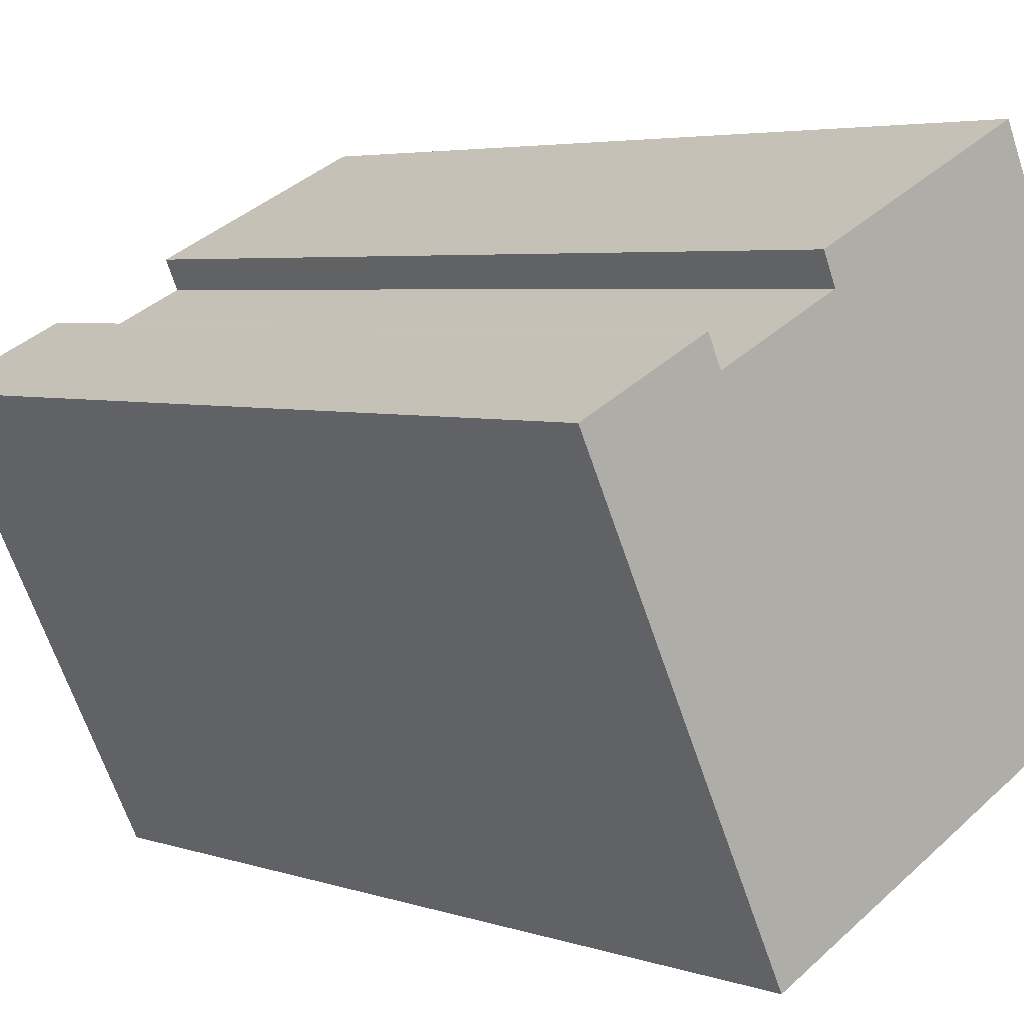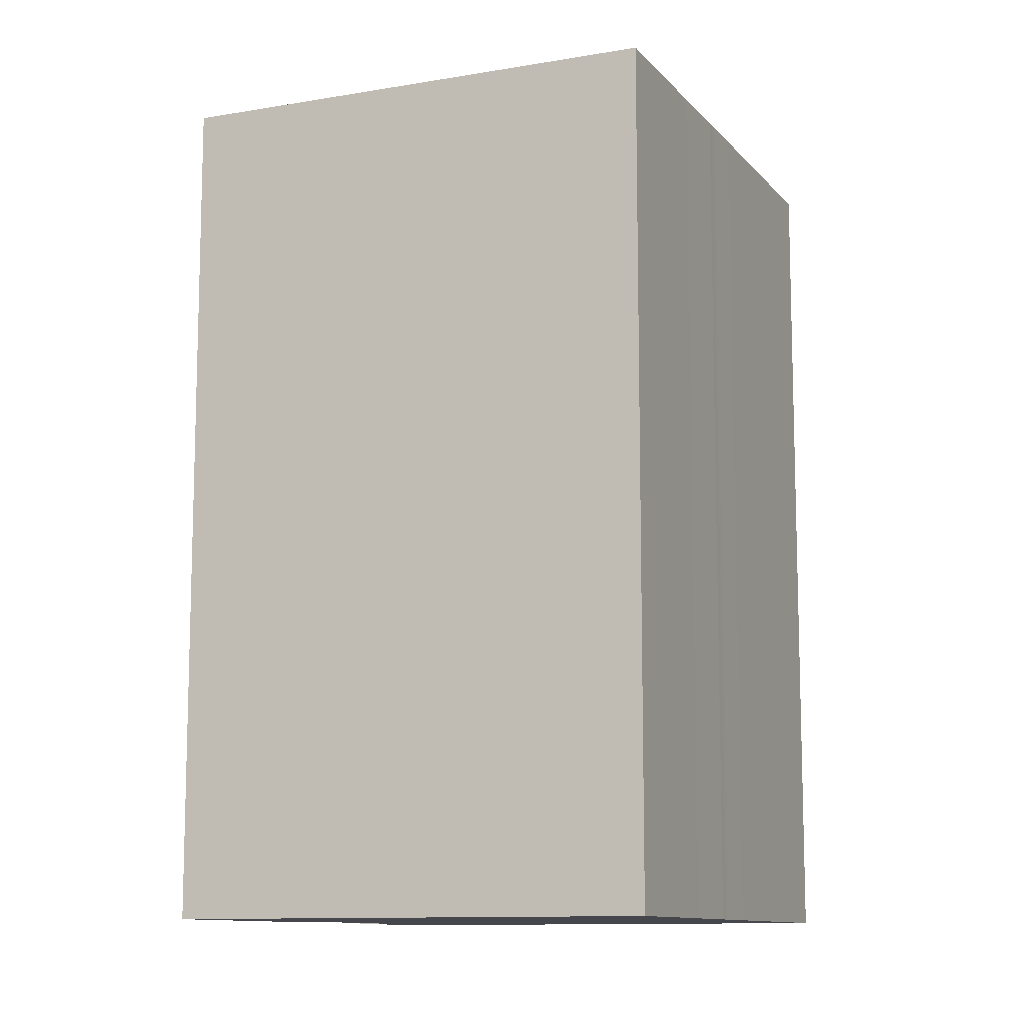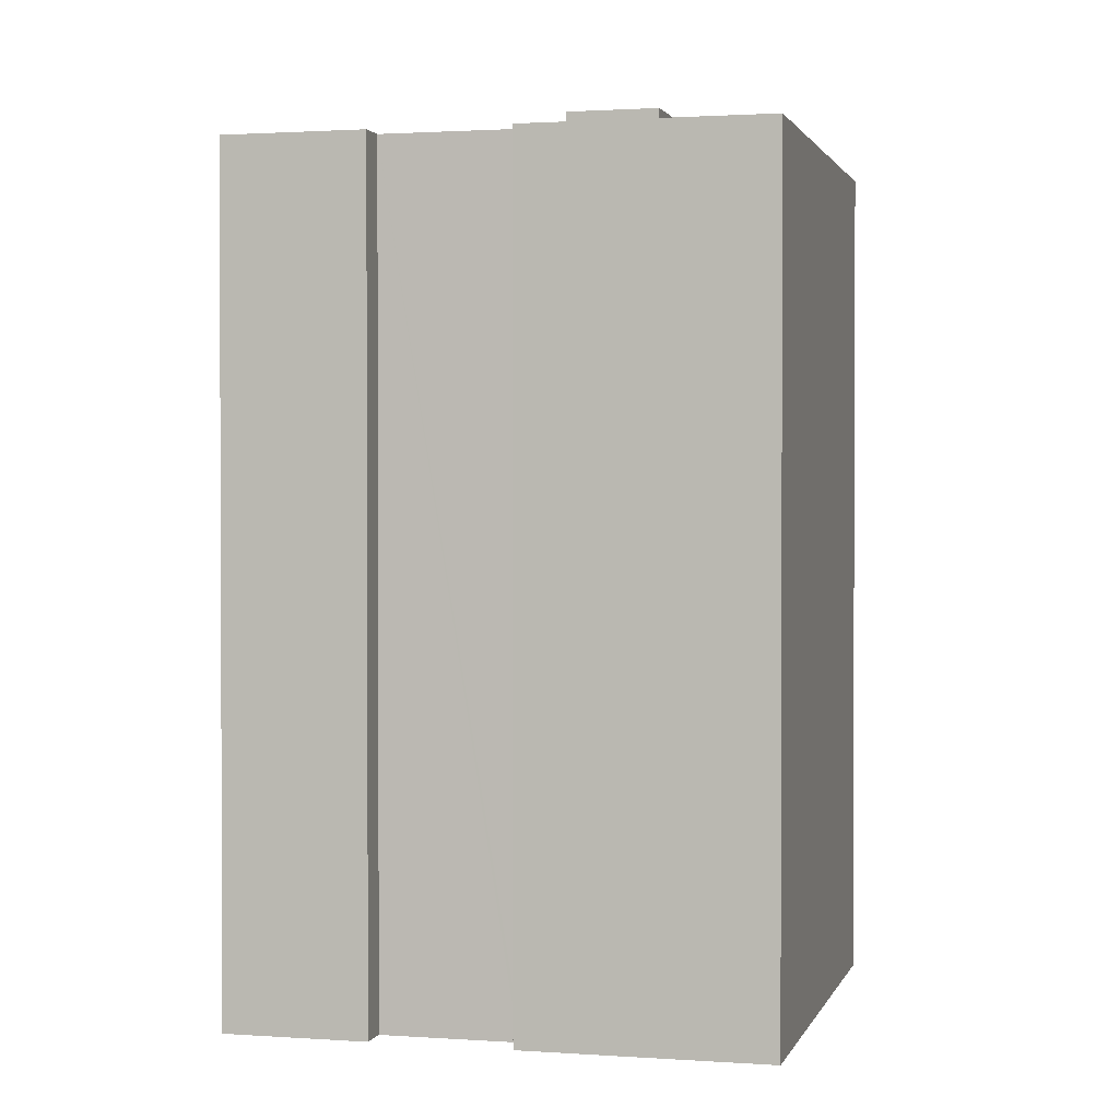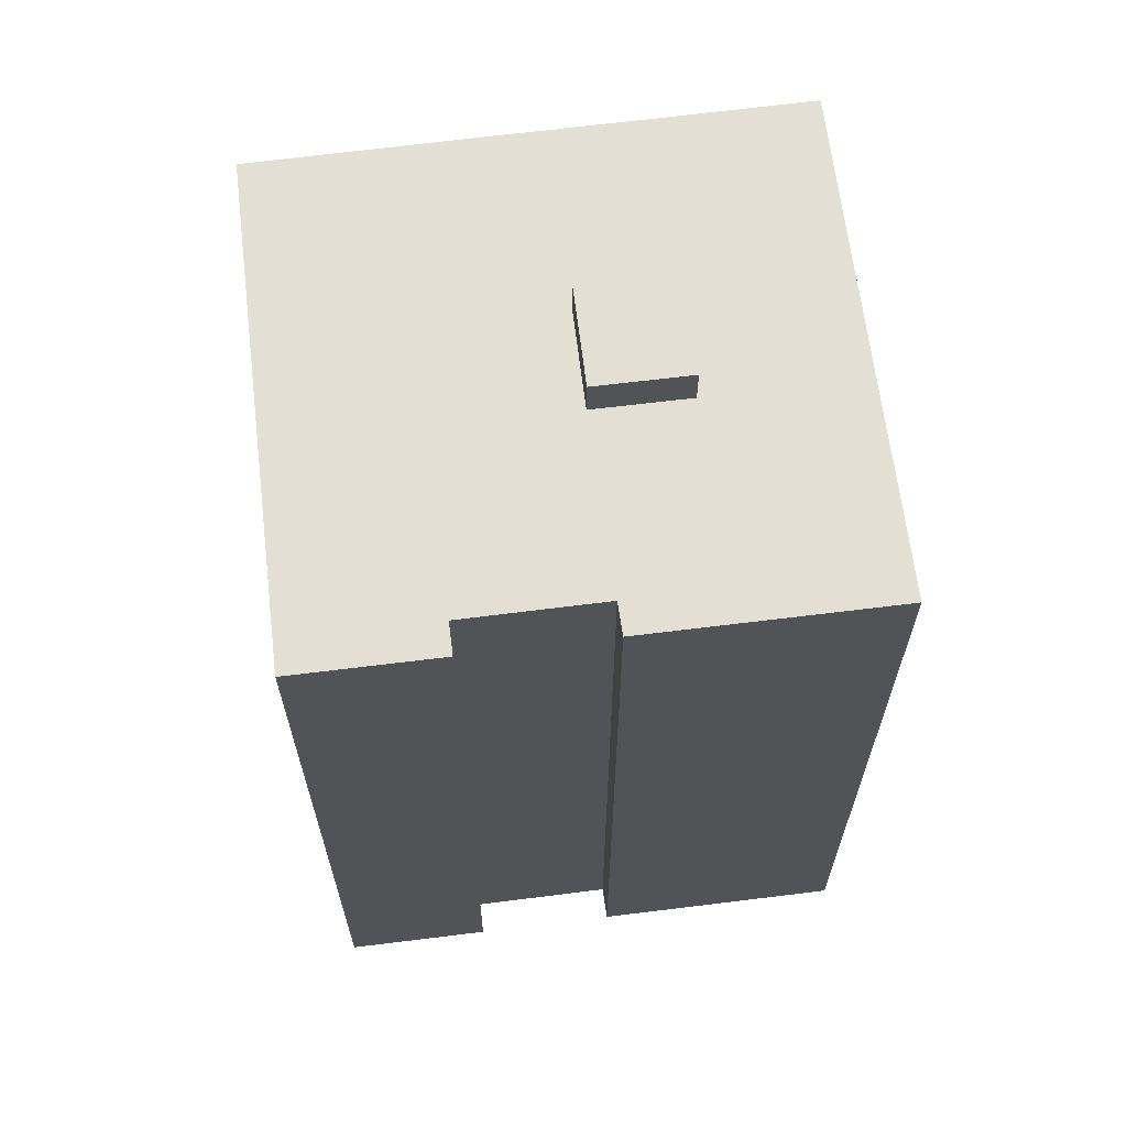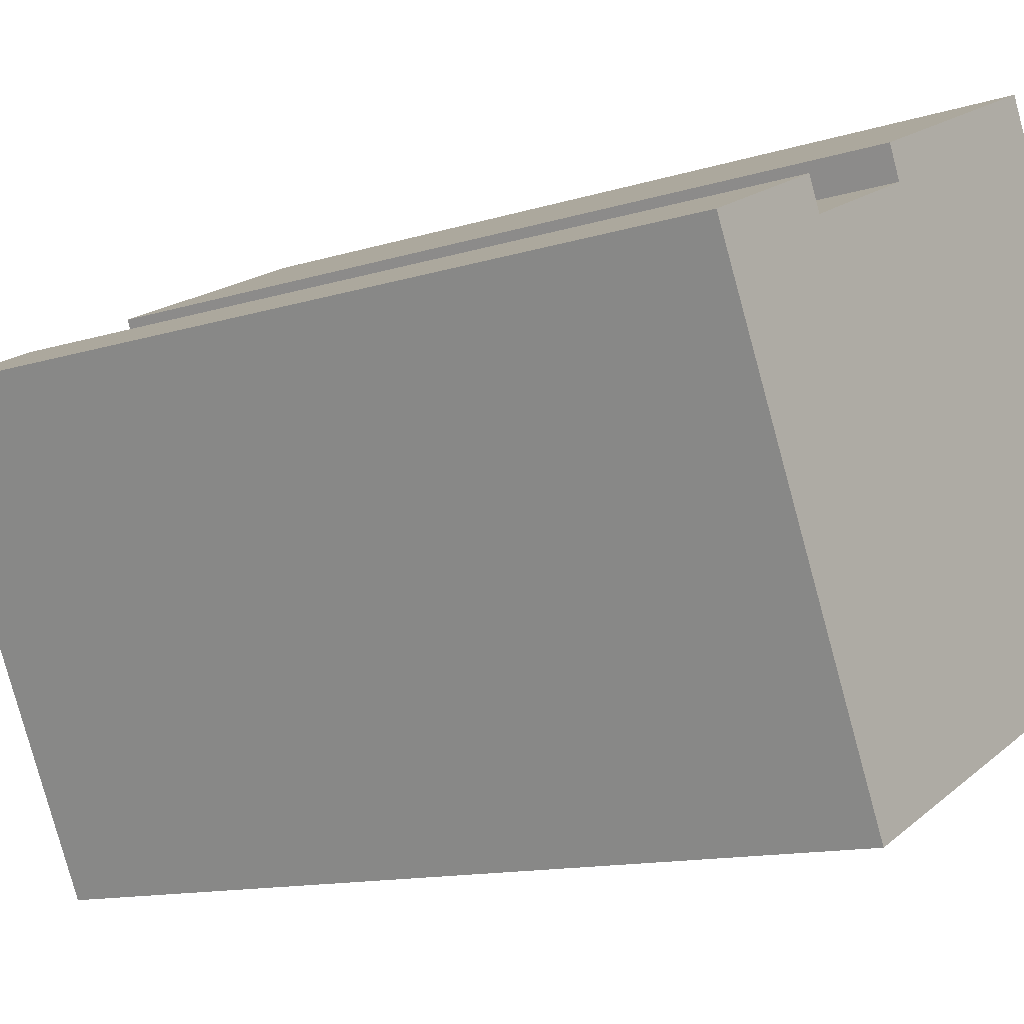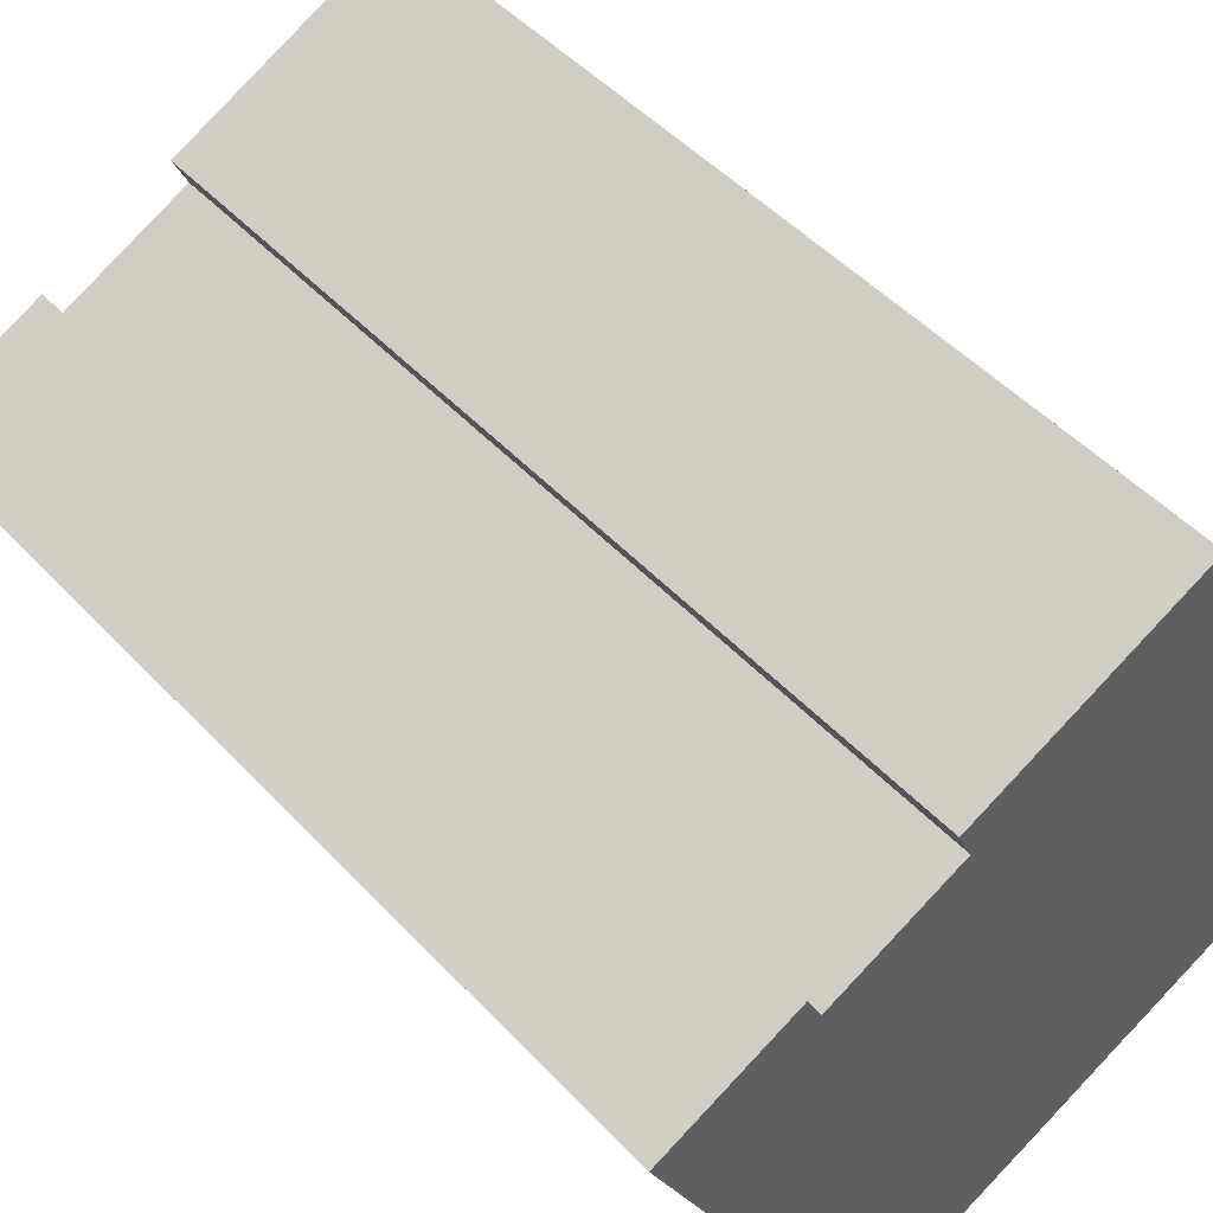
<metadata>
{"format":"obj","ext":"obj","renderer":"f3d","projection":"perspective","resolution":1024,"background":"white","views":[{"elev":4.4,"azim":-42.6,"up":"+Z"},{"elev":-10.9,"azim":88.0,"up":"+Y"},{"elev":1.4,"azim":-11.2,"up":"+Y"},{"elev":66.5,"azim":-32.7,"up":"+Y"},{"elev":-12.2,"azim":-53.0,"up":"+Z"},{"elev":48.6,"azim":-40.6,"up":"+Z"}]}
</metadata>
<code>
v  13.81 24.12 -8.946
v  15.77 4.904e-16 -8.009
v  13.81 5.478e-16 -8.946
v  15.77 24.12 -8.009
v  0.578 24.12 -1.181
v  6.075 7.604e-16 -12.42
v  0.578 7.232e-17 -1.181
v  6.075 24.12 -12.42
v  6.149 7.696e-16 -12.57
v  6.149 24.12 -12.57
v  7.535 -2.214e-16 3.615
v  7.709 -1.639e-16 2.677
v  10.21 -2.998e-16 4.896
v  7.329 -2.153e-16 3.516
v  17.45 8.321e-17 -1.359
v  17.75 4.33e-16 -7.072
v  19.71 3.762e-16 -6.144
v  14.29 -3.249e-16 5.306
v  13.53 5.555e-16 -9.072
v  13.33 5.612e-16 -9.165
v  12.14 5.963e-16 -9.738
v  13.69 -4.023e-16 6.57
v  7.628 -1.615e-16 2.638
v  4.122 -5.927e-17 0.968
v  3.73 -1.096e-16 1.79
v  3.565 -1.047e-16 1.71
v  0 0 0
v  11.04 25.32 -4.446
v  13.47 24.12 -3.274
v  11.04 24.12 -4.446
v  13.47 25.32 -3.274
v  13.33 24.12 -9.165
v  13.53 24.12 -9.072
v  7.535 24.12 3.615
v  7.329 24.12 3.516
v  12.26 24.12 -0.751
v  12.26 25.32 -0.751
v  9.826 25.32 -1.923
v  14.29 24.12 5.306
v  17.45 24.12 -1.359
v  19.71 24.12 -6.144
v  17.75 24.12 -7.072
v  3.73 24.12 1.79
v  4.122 24.12 0.968
v  3.565 24.12 1.71
v  0 24.12 1.477e-15
v  12.14 24.12 -9.738
v  7.628 24.12 2.638
v  7.709 24.12 2.677
v  10.21 24.12 4.896
v  13.69 24.12 6.57
v  9.826 24.12 -1.923
g defaultobject
f 1 2 3
f 2 1 4
f 5 6 7
f 6 5 8
f 8 9 6
f 9 8 10
f 11 12 13
f 12 11 14
f 15 16 17
f 16 15 2
f 2 15 3
f 3 15 18
f 3 18 19
f 19 18 20
f 20 18 21
f 21 18 9
f 9 18 22
f 9 22 6
f 6 22 12
f 6 12 7
f 12 22 13
f 7 12 23
f 7 23 24
f 7 24 25
f 7 25 26
f 7 26 27
f 28 29 30
f 29 28 31
f 32 19 20
f 19 32 33
f 34 14 11
f 14 34 35
f 31 36 29
f 36 31 37
f 31 38 37
f 38 31 28
f 15 39 18
f 39 15 40
f 40 15 17
f 40 17 41
f 4 16 2
f 16 4 42
f 43 44 45
f 45 5 46
f 5 45 8
f 8 45 10
f 10 45 47
f 47 45 44
f 47 44 48
f 47 48 32
f 32 48 49
f 32 49 33
f 33 49 35
f 33 35 34
f 33 34 1
f 1 34 50
f 1 50 4
f 4 50 42
f 42 50 51
f 42 51 41
f 41 51 40
f 40 51 39
f 23 44 24
f 44 23 12
f 44 12 48
f 48 12 49
f 33 3 19
f 3 33 1
f 39 22 18
f 22 39 51
f 10 21 9
f 21 10 47
f 47 20 21
f 20 47 32
f 35 12 14
f 12 35 49
f 44 25 24
f 25 44 43
f 46 7 27
f 7 46 5
f 38 30 52
f 30 38 28
f 45 27 26
f 27 45 46
f 42 17 16
f 17 42 41
f 43 26 25
f 26 43 45
f 37 52 36
f 52 37 38
f 13 34 11
f 34 13 22
f 34 22 50
f 50 22 51

</code>
